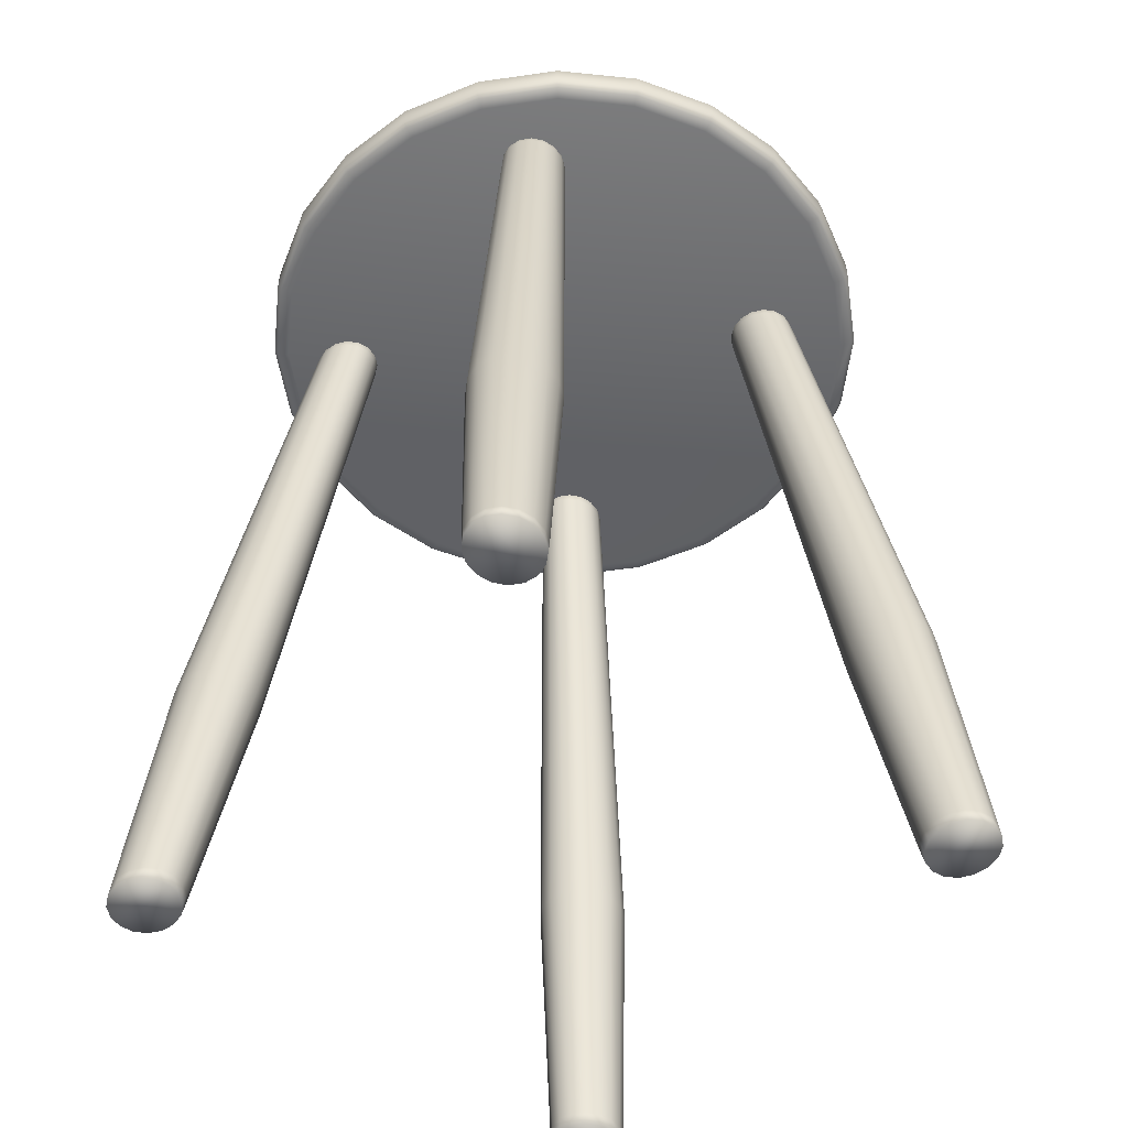
<metadata>
{"format":"obj","ext":"obj","renderer":"f3d","projection":"perspective","resolution":1024,"background":"white","views":[{"elev":-52.8,"azim":-131.1,"up":"+Z"}]}
</metadata>
<code>
o Cylinder_008
v 0.1186 -0.1012 -0.2086
v 0.07977 -0.05922 0.1971
v 0.1245 -0.1022 -0.2085
v 0.08559 -0.06019 0.1973
v 0.1296 -0.1055 -0.2083
v 0.09065 -0.06351 0.1975
v 0.1331 -0.1107 -0.208
v 0.09417 -0.06868 0.1977
v 0.1346 -0.117 -0.2079
v 0.09561 -0.07491 0.1979
v 0.1337 -0.1235 -0.2077
v 0.09476 -0.08126 0.198
v 0.1307 -0.129 -0.2077
v 0.09174 -0.08675 0.1981
v 0.1259 -0.1329 -0.2077
v 0.08702 -0.09056 0.198
v 0.1202 -0.1344 -0.2078
v 0.08131 -0.09209 0.1979
v 0.1143 -0.1334 -0.208
v 0.07548 -0.09113 0.1978
v 0.1092 -0.1301 -0.2082
v 0.07042 -0.08781 0.1976
v 0.1056 -0.1249 -0.2084
v 0.06691 -0.08264 0.1974
v 0.1041 -0.1186 -0.2086
v 0.06546 -0.07641 0.1972
v 0.105 -0.1121 -0.2087
v 0.06632 -0.07006 0.1971
v 0.1081 -0.1066 -0.2088
v 0.06933 -0.06456 0.197
v 0.1128 -0.1027 -0.2087
v 0.07406 -0.06076 0.197
v 0.1072 -0.08506 -0.08303
v 0.1147 -0.0863 -0.08281
v 0.1212 -0.09058 -0.08255
v 0.1257 -0.09724 -0.08228
v 0.1276 -0.1053 -0.08205
v 0.1265 -0.1134 -0.08189
v 0.1226 -0.1205 -0.08182
v 0.1165 -0.1254 -0.08186
v 0.1091 -0.1274 -0.082
v 0.1016 -0.1262 -0.08221
v 0.09512 -0.1219 -0.08247
v 0.09059 -0.1152 -0.08274
v 0.08873 -0.1072 -0.08297
v 0.08983 -0.09902 -0.08313
v 0.09372 -0.09194 -0.0832
v 0.0998 -0.08704 -0.08316
v 0.124 -0.1012 -0.2028
v 0.1292 -0.1047 -0.2026
v 0.1329 -0.11 -0.2024
v 0.1343 -0.1164 -0.2022
v 0.1335 -0.123 -0.2021
v 0.1304 -0.1286 -0.202
v 0.1255 -0.1325 -0.2021
v 0.1196 -0.1341 -0.2022
v 0.1136 -0.1331 -0.2024
v 0.1084 -0.1297 -0.2026
v 0.1048 -0.1244 -0.2028
v 0.1033 -0.118 -0.203
v 0.1042 -0.1114 -0.2031
v 0.1073 -0.1058 -0.2031
v 0.1121 -0.1018 -0.2031
v 0.118 -0.1003 -0.203
v 0.08075 -0.06015 0.1871
v 0.08664 -0.06112 0.1873
v 0.09174 -0.06448 0.1875
v 0.0953 -0.0697 0.1877
v 0.09675 -0.076 0.1879
v 0.09589 -0.08241 0.188
v 0.09285 -0.08796 0.188
v 0.08808 -0.09181 0.188
v 0.08231 -0.09336 0.1879
v 0.07642 -0.09239 0.1877
v 0.07131 -0.08903 0.1875
v 0.06776 -0.08381 0.1873
v 0.0663 -0.07751 0.1871
v 0.06716 -0.0711 0.187
v 0.07021 -0.06555 0.187
v 0.07498 -0.0617 0.187
v -0.1097 0.1084 -0.2086
v -0.07083 0.06642 0.1971
v -0.1155 0.1094 -0.2085
v -0.07665 0.06739 0.1973
v -0.1207 0.1127 -0.2083
v -0.08171 0.07071 0.1975
v -0.1242 0.1179 -0.208
v -0.08523 0.07588 0.1977
v -0.1257 0.1242 -0.2079
v -0.08667 0.08211 0.1979
v -0.1248 0.1307 -0.2077
v -0.08582 0.08846 0.198
v -0.1218 0.1362 -0.2077
v -0.0828 0.09395 0.1981
v -0.117 0.1401 -0.2077
v -0.07808 0.09776 0.198
v -0.1112 0.1416 -0.2078
v -0.07237 0.0993 0.1979
v -0.1053 0.1406 -0.208
v -0.06654 0.09833 0.1978
v -0.1002 0.1373 -0.2082
v -0.06149 0.09501 0.1976
v -0.09666 0.1321 -0.2084
v -0.05797 0.08984 0.1974
v -0.09521 0.1258 -0.2086
v -0.05653 0.08361 0.1972
v -0.09607 0.1193 -0.2087
v -0.05738 0.07726 0.1971
v -0.09912 0.1138 -0.2088
v -0.0604 0.07176 0.197
v -0.1039 0.1099 -0.2087
v -0.06512 0.06796 0.197
v -0.09822 0.09226 -0.08303
v -0.1057 0.0935 -0.08281
v -0.1122 0.09778 -0.08255
v -0.1168 0.1044 -0.08228
v -0.1186 0.1125 -0.08205
v -0.1175 0.1206 -0.08189
v -0.1136 0.1277 -0.08182
v -0.1076 0.1326 -0.08186
v -0.1002 0.1346 -0.082
v -0.0927 0.1334 -0.08221
v -0.08618 0.1291 -0.08247
v -0.08165 0.1224 -0.08274
v -0.07979 0.1144 -0.08297
v -0.08089 0.1062 -0.08313
v -0.08478 0.09914 -0.0832
v -0.09086 0.09424 -0.08316
v -0.1151 0.1084 -0.2028
v -0.1203 0.1119 -0.2026
v -0.1239 0.1172 -0.2024
v -0.1254 0.1236 -0.2022
v -0.1245 0.1302 -0.2021
v -0.1214 0.1358 -0.202
v -0.1166 0.1397 -0.2021
v -0.1107 0.1413 -0.2022
v -0.1047 0.1403 -0.2024
v -0.09946 0.1369 -0.2026
v -0.09584 0.1316 -0.2028
v -0.09435 0.1252 -0.203
v -0.09523 0.1186 -0.2031
v -0.09834 0.113 -0.2031
v -0.1032 0.109 -0.2031
v -0.1091 0.1075 -0.203
v -0.07181 0.06735 0.1871
v -0.0777 0.06832 0.1873
v -0.08281 0.07168 0.1875
v -0.08636 0.0769 0.1877
v -0.08782 0.0832 0.1879
v -0.08696 0.08961 0.188
v -0.08391 0.09516 0.188
v -0.07914 0.09901 0.188
v -0.07337 0.1006 0.1879
v -0.06748 0.09959 0.1877
v -0.06237 0.09623 0.1875
v -0.05882 0.09101 0.1873
v -0.05736 0.08471 0.1871
v -0.05822 0.0783 0.187
v -0.06127 0.07275 0.187
v -0.06604 0.0689 0.187
v 0.1093 0.1177 -0.2086
v 0.06729 0.0789 0.1971
v 0.1102 0.1236 -0.2085
v 0.06825 0.08472 0.1973
v 0.1136 0.1287 -0.2082
v 0.07157 0.08978 0.1975
v 0.1188 0.1323 -0.208
v 0.07675 0.0933 0.1977
v 0.1251 0.1337 -0.2079
v 0.08298 0.09474 0.1979
v 0.1315 0.1329 -0.2077
v 0.08933 0.09389 0.198
v 0.1371 0.1298 -0.2077
v 0.09482 0.09087 0.1981
v 0.1409 0.1251 -0.2077
v 0.09863 0.08615 0.198
v 0.1425 0.1193 -0.2078
v 0.1002 0.08044 0.1979
v 0.1415 0.1134 -0.208
v 0.0992 0.07461 0.1978
v 0.1381 0.1083 -0.2082
v 0.09588 0.06956 0.1976
v 0.1329 0.1047 -0.2084
v 0.09071 0.06604 0.1974
v 0.1266 0.1033 -0.2086
v 0.08447 0.0646 0.1972
v 0.1202 0.1041 -0.2087
v 0.07813 0.06545 0.1971
v 0.1147 0.1072 -0.2088
v 0.07263 0.06847 0.197
v 0.1108 0.112 -0.2087
v 0.06883 0.07319 0.197
v 0.09312 0.1063 -0.08303
v 0.09437 0.1138 -0.08281
v 0.09865 0.1203 -0.08255
v 0.1053 0.1248 -0.08228
v 0.1133 0.1267 -0.08205
v 0.1215 0.1256 -0.08189
v 0.1286 0.1217 -0.08182
v 0.1335 0.1156 -0.08186
v 0.1355 0.1083 -0.082
v 0.1342 0.1008 -0.08221
v 0.13 0.09425 -0.08247
v 0.1233 0.08972 -0.08274
v 0.1153 0.08786 -0.08297
v 0.1071 0.08896 -0.08313
v 0.1 0.09285 -0.0832
v 0.09511 0.09893 -0.08316
v 0.1093 0.1232 -0.2028
v 0.1127 0.1284 -0.2026
v 0.1181 0.132 -0.2024
v 0.1245 0.1335 -0.2022
v 0.131 0.1326 -0.2021
v 0.1367 0.1295 -0.202
v 0.1406 0.1246 -0.2021
v 0.1422 0.1187 -0.2022
v 0.1412 0.1127 -0.2024
v 0.1378 0.1075 -0.2026
v 0.1324 0.1039 -0.2028
v 0.126 0.1024 -0.203
v 0.1195 0.1033 -0.2031
v 0.1138 0.1064 -0.2031
v 0.1099 0.1113 -0.2031
v 0.1083 0.1172 -0.203
v 0.06822 0.07988 0.1871
v 0.06919 0.08577 0.1873
v 0.07255 0.09088 0.1875
v 0.07777 0.09443 0.1877
v 0.08407 0.09589 0.1879
v 0.09048 0.09503 0.188
v 0.09603 0.09198 0.188
v 0.09988 0.08721 0.188
v 0.1014 0.08144 0.1879
v 0.1005 0.07555 0.1877
v 0.0971 0.07044 0.1875
v 0.09188 0.06689 0.1873
v 0.08558 0.06543 0.1871
v 0.07917 0.06629 0.187
v 0.07361 0.06934 0.187
v 0.06977 0.07411 0.187
v -0.1003 -0.1105 -0.2086
v -0.05835 -0.0717 0.1971
v -0.1013 -0.1164 -0.2085
v -0.05932 -0.07752 0.1973
v -0.1047 -0.1215 -0.2083
v -0.06264 -0.08258 0.1975
v -0.1099 -0.1251 -0.208
v -0.06781 -0.0861 0.1977
v -0.1162 -0.1265 -0.2079
v -0.07404 -0.08754 0.1979
v -0.1226 -0.1257 -0.2077
v -0.08039 -0.08669 0.198
v -0.1281 -0.1226 -0.2077
v -0.08588 -0.08367 0.1981
v -0.132 -0.1179 -0.2077
v -0.08969 -0.07895 0.198
v -0.1335 -0.1121 -0.2078
v -0.09123 -0.07324 0.1979
v -0.1326 -0.1062 -0.208
v -0.09026 -0.06741 0.1978
v -0.1292 -0.1011 -0.2082
v -0.08694 -0.06236 0.1976
v -0.124 -0.09753 -0.2084
v -0.08177 -0.05884 0.1974
v -0.1177 -0.09607 -0.2086
v -0.07554 -0.0574 0.1972
v -0.1113 -0.09694 -0.2087
v -0.06919 -0.05825 0.1971
v -0.1057 -0.09998 -0.2088
v -0.0637 -0.06126 0.197
v -0.1019 -0.1048 -0.2087
v -0.05989 -0.06599 0.197
v -0.08419 -0.09909 -0.08303
v -0.08543 -0.1066 -0.08281
v -0.08971 -0.1131 -0.08255
v -0.09637 -0.1176 -0.08228
v -0.1044 -0.1195 -0.08205
v -0.1126 -0.1184 -0.08189
v -0.1197 -0.1145 -0.08182
v -0.1246 -0.1084 -0.08186
v -0.1265 -0.1011 -0.082
v -0.1253 -0.09357 -0.08221
v -0.121 -0.08705 -0.08247
v -0.1144 -0.08252 -0.08274
v -0.1063 -0.08066 -0.08297
v -0.09815 -0.08176 -0.08313
v -0.09107 -0.08565 -0.0832
v -0.08617 -0.09173 -0.08316
v -0.1004 -0.116 -0.2028
v -0.1038 -0.1212 -0.2026
v -0.1091 -0.1248 -0.2024
v -0.1155 -0.1263 -0.2022
v -0.1221 -0.1254 -0.2021
v -0.1277 -0.1223 -0.202
v -0.1317 -0.1174 -0.2021
v -0.1332 -0.1115 -0.2022
v -0.1323 -0.1055 -0.2024
v -0.1288 -0.1003 -0.2026
v -0.1235 -0.09671 -0.2028
v -0.1171 -0.09522 -0.203
v -0.1105 -0.0961 -0.2031
v -0.1049 -0.09921 -0.2031
v -0.101 -0.1041 -0.2031
v -0.09938 -0.11 -0.203
v -0.05928 -0.07268 0.1871
v -0.06025 -0.07856 0.1873
v -0.06361 -0.08367 0.1875
v -0.06883 -0.08723 0.1877
v -0.07513 -0.08869 0.1879
v -0.08154 -0.08783 0.188
v -0.0871 -0.08478 0.188
v -0.09094 -0.08001 0.188
v -0.09249 -0.07424 0.1879
v -0.09152 -0.06835 0.1877
v -0.08816 -0.06324 0.1875
v -0.08294 -0.05969 0.1873
v -0.07664 -0.05823 0.1871
v -0.07023 -0.05909 0.187
v -0.06468 -0.06214 0.187
v -0.06083 -0.06691 0.187
v -0.007162 0.1526 0.1918
v -0.007157 0.1525 0.2098
v -0.04642 0.1456 0.1918
v -0.04639 0.1455 0.2098
v -0.08251 0.1286 0.1918
v -0.08245 0.1285 0.2098
v -0.113 0.1028 0.1918
v -0.1129 0.1028 0.2098
v -0.1357 0.0701 0.1918
v -0.1357 0.07006 0.2098
v -0.1493 0.03258 0.1918
v -0.1492 0.03256 0.2098
v -0.1526 -0.007162 0.1918
v -0.1525 -0.007157 0.2098
v -0.1456 -0.04642 0.1918
v -0.1455 -0.04639 0.2098
v -0.1286 -0.08251 0.1918
v -0.1285 -0.08245 0.2098
v -0.1028 -0.113 0.1918
v -0.1028 -0.1129 0.2098
v -0.0701 -0.1357 0.1918
v -0.07006 -0.1357 0.2098
v -0.03258 -0.1493 0.1918
v -0.03256 -0.1492 0.2098
v 0.007162 -0.1526 0.1918
v 0.007157 -0.1525 0.2098
v 0.04642 -0.1456 0.1918
v 0.04639 -0.1455 0.2098
v 0.08251 -0.1286 0.1918
v 0.08245 -0.1285 0.2098
v 0.113 -0.1028 0.1918
v 0.1129 -0.1028 0.2098
v 0.1357 -0.0701 0.1918
v 0.1357 -0.07006 0.2098
v 0.1493 -0.03258 0.1918
v 0.1492 -0.03256 0.2098
v 0.1526 0.007162 0.1918
v 0.1525 0.007157 0.2098
v 0.1456 0.04642 0.1918
v 0.1455 0.04639 0.2098
v 0.1286 0.08251 0.1918
v 0.1285 0.08245 0.2098
v 0.1028 0.113 0.1918
v 0.1028 0.1129 0.2098
v 0.0701 0.1357 0.1918
v 0.07006 0.1357 0.2098
v 0.03258 0.1493 0.1918
v 0.03256 0.1492 0.2098
v -0.04469 0.1401 0.2112
v -0.006895 0.1469 0.2112
v -0.07944 0.1238 0.2112
v -0.1088 0.09902 0.2112
v -0.1307 0.06749 0.2112
v -0.1437 0.03137 0.2112
v -0.1469 -0.006895 0.2112
v -0.1401 -0.04469 0.2112
v -0.1238 -0.07944 0.2112
v -0.09902 -0.1088 0.2112
v -0.06749 -0.1307 0.2112
v -0.03137 -0.1437 0.2112
v 0.006895 -0.1469 0.2112
v 0.04469 -0.1401 0.2112
v 0.07943 -0.1238 0.2112
v 0.1088 -0.09902 0.2112
v 0.1307 -0.06749 0.2112
v 0.1437 -0.03137 0.2112
v 0.1469 0.006895 0.2112
v 0.1401 0.04469 0.2112
v 0.1238 0.07944 0.2112
v 0.09902 0.1088 0.2112
v 0.06749 0.1307 0.2112
v 0.03137 0.1437 0.2112
v -0.006905 0.1471 0.1907
v -0.04476 0.1403 0.1907
v -0.07955 0.124 0.1907
v -0.1089 0.09917 0.1907
v -0.1309 0.06759 0.1907
v -0.1439 0.03141 0.1907
v -0.1471 -0.006905 0.1907
v -0.1403 -0.04476 0.1907
v -0.124 -0.07955 0.1907
v -0.09917 -0.1089 0.1907
v -0.06759 -0.1309 0.1907
v -0.03141 -0.1439 0.1907
v 0.006905 -0.1471 0.1907
v 0.04476 -0.1403 0.1907
v 0.07955 -0.124 0.1907
v 0.1089 -0.09917 0.1907
v 0.1309 -0.06759 0.1907
v 0.1439 -0.03141 0.1907
v 0.1471 0.006905 0.1907
v 0.1403 0.04476 0.1907
v 0.124 0.07955 0.1907
v 0.09917 0.1089 0.1907
v 0.06759 0.1309 0.1907
v 0.03141 0.1439 0.1907
v -0.007268 0.1549 0.2059
v -0.0471 0.1477 0.2059
v -0.08373 0.1305 0.2059
v -0.1146 0.1044 0.2059
v -0.1378 0.07114 0.2059
v -0.1515 0.03306 0.2059
v -0.1549 -0.007268 0.2059
v -0.1477 -0.0471 0.2059
v -0.1305 -0.08373 0.2059
v -0.1044 -0.1146 0.2059
v -0.07114 -0.1378 0.2059
v -0.03306 -0.1515 0.2059
v 0.007268 -0.1549 0.2059
v 0.0471 -0.1477 0.2059
v 0.08373 -0.1305 0.2059
v 0.1146 -0.1044 0.2059
v 0.1378 -0.07114 0.2059
v 0.1515 -0.03306 0.2059
v 0.1549 0.007268 0.2059
v 0.1477 0.0471 0.2059
v 0.1305 0.08373 0.2059
v 0.1044 0.1146 0.2059
v 0.07114 0.1378 0.2059
v 0.03306 0.1515 0.2059
v -0.0471 0.1477 0.1945
v -0.08373 0.1305 0.1945
v -0.1146 0.1044 0.1945
v -0.1378 0.07114 0.1945
v -0.1515 0.03306 0.1945
v -0.1549 -0.007268 0.1945
v -0.1477 -0.0471 0.1945
v -0.1305 -0.08373 0.1945
v -0.1044 -0.1146 0.1945
v -0.07114 -0.1378 0.1945
v -0.03306 -0.1515 0.1945
v 0.007268 -0.1549 0.1945
v 0.0471 -0.1477 0.1945
v 0.08373 -0.1305 0.1945
v 0.1146 -0.1044 0.1945
v 0.1378 -0.07114 0.1945
v 0.1515 -0.03306 0.1945
v 0.1549 0.007268 0.1945
v 0.1477 0.0471 0.1945
v 0.1305 0.08373 0.1945
v 0.1044 0.1146 0.1945
v 0.07114 0.1378 0.1945
v 0.03306 0.1515 0.1945
v -0.007268 0.1549 0.1945
f 65 66 4 2
f 66 67 6 4
f 67 68 8 6
f 68 69 10 8
f 69 70 12 10
f 70 71 14 12
f 71 72 16 14
f 72 73 18 16
f 73 74 20 18
f 74 75 22 20
f 75 76 24 22
f 76 77 26 24
f 77 78 28 26
f 78 79 30 28
f 4 6 8 10 12 14 16 18 20 22 24 26 28 30 32 2
f 79 80 32 30
f 80 65 2 32
f 1 31 29 27 25 23 21 19 17 15 13 11 9 7 5 3
f 63 64 33 48
f 62 63 48 47
f 61 62 47 46
f 60 61 46 45
f 59 60 45 44
f 58 59 44 43
f 57 58 43 42
f 56 57 42 41
f 55 56 41 40
f 54 55 40 39
f 53 54 39 38
f 52 53 38 37
f 51 52 37 36
f 50 51 36 35
f 49 50 35 34
f 64 49 34 33
f 1 3 49 64
f 3 5 50 49
f 5 7 51 50
f 7 9 52 51
f 9 11 53 52
f 11 13 54 53
f 13 15 55 54
f 15 17 56 55
f 17 19 57 56
f 19 21 58 57
f 21 23 59 58
f 23 25 60 59
f 25 27 61 60
f 27 29 62 61
f 29 31 63 62
f 31 1 64 63
f 48 33 65 80
f 47 48 80 79
f 46 47 79 78
f 45 46 78 77
f 44 45 77 76
f 43 44 76 75
f 42 43 75 74
f 41 42 74 73
f 40 41 73 72
f 39 40 72 71
f 38 39 71 70
f 37 38 70 69
f 36 37 69 68
f 35 36 68 67
f 34 35 67 66
f 33 34 66 65
f 145 146 84 82
f 146 147 86 84
f 147 148 88 86
f 148 149 90 88
f 149 150 92 90
f 150 151 94 92
f 151 152 96 94
f 152 153 98 96
f 153 154 100 98
f 154 155 102 100
f 155 156 104 102
f 156 157 106 104
f 157 158 108 106
f 158 159 110 108
f 84 86 88 90 92 94 96 98 100 102 104 106 108 110 112 82
f 159 160 112 110
f 160 145 82 112
f 81 111 109 107 105 103 101 99 97 95 93 91 89 87 85 83
f 143 144 113 128
f 142 143 128 127
f 141 142 127 126
f 140 141 126 125
f 139 140 125 124
f 138 139 124 123
f 137 138 123 122
f 136 137 122 121
f 135 136 121 120
f 134 135 120 119
f 133 134 119 118
f 132 133 118 117
f 131 132 117 116
f 130 131 116 115
f 129 130 115 114
f 144 129 114 113
f 81 83 129 144
f 83 85 130 129
f 85 87 131 130
f 87 89 132 131
f 89 91 133 132
f 91 93 134 133
f 93 95 135 134
f 95 97 136 135
f 97 99 137 136
f 99 101 138 137
f 101 103 139 138
f 103 105 140 139
f 105 107 141 140
f 107 109 142 141
f 109 111 143 142
f 111 81 144 143
f 128 113 145 160
f 127 128 160 159
f 126 127 159 158
f 125 126 158 157
f 124 125 157 156
f 123 124 156 155
f 122 123 155 154
f 121 122 154 153
f 120 121 153 152
f 119 120 152 151
f 118 119 151 150
f 117 118 150 149
f 116 117 149 148
f 115 116 148 147
f 114 115 147 146
f 113 114 146 145
f 225 226 164 162
f 226 227 166 164
f 227 228 168 166
f 228 229 170 168
f 229 230 172 170
f 230 231 174 172
f 231 232 176 174
f 232 233 178 176
f 233 234 180 178
f 234 235 182 180
f 235 236 184 182
f 236 237 186 184
f 237 238 188 186
f 238 239 190 188
f 164 166 168 170 172 174 176 178 180 182 184 186 188 190 192 162
f 239 240 192 190
f 240 225 162 192
f 161 191 189 187 185 183 181 179 177 175 173 171 169 167 165 163
f 223 224 193 208
f 222 223 208 207
f 221 222 207 206
f 220 221 206 205
f 219 220 205 204
f 218 219 204 203
f 217 218 203 202
f 216 217 202 201
f 215 216 201 200
f 214 215 200 199
f 213 214 199 198
f 212 213 198 197
f 211 212 197 196
f 210 211 196 195
f 209 210 195 194
f 224 209 194 193
f 161 163 209 224
f 163 165 210 209
f 165 167 211 210
f 167 169 212 211
f 169 171 213 212
f 171 173 214 213
f 173 175 215 214
f 175 177 216 215
f 177 179 217 216
f 179 181 218 217
f 181 183 219 218
f 183 185 220 219
f 185 187 221 220
f 187 189 222 221
f 189 191 223 222
f 191 161 224 223
f 208 193 225 240
f 207 208 240 239
f 206 207 239 238
f 205 206 238 237
f 204 205 237 236
f 203 204 236 235
f 202 203 235 234
f 201 202 234 233
f 200 201 233 232
f 199 200 232 231
f 198 199 231 230
f 197 198 230 229
f 196 197 229 228
f 195 196 228 227
f 194 195 227 226
f 193 194 226 225
f 305 306 244 242
f 306 307 246 244
f 307 308 248 246
f 308 309 250 248
f 309 310 252 250
f 310 311 254 252
f 311 312 256 254
f 312 313 258 256
f 313 314 260 258
f 314 315 262 260
f 315 316 264 262
f 316 317 266 264
f 317 318 268 266
f 318 319 270 268
f 244 246 248 250 252 254 256 258 260 262 264 266 268 270 272 242
f 319 320 272 270
f 320 305 242 272
f 241 271 269 267 265 263 261 259 257 255 253 251 249 247 245 243
f 303 304 273 288
f 302 303 288 287
f 301 302 287 286
f 300 301 286 285
f 299 300 285 284
f 298 299 284 283
f 297 298 283 282
f 296 297 282 281
f 295 296 281 280
f 294 295 280 279
f 293 294 279 278
f 292 293 278 277
f 291 292 277 276
f 290 291 276 275
f 289 290 275 274
f 304 289 274 273
f 241 243 289 304
f 243 245 290 289
f 245 247 291 290
f 247 249 292 291
f 249 251 293 292
f 251 253 294 293
f 253 255 295 294
f 255 257 296 295
f 257 259 297 296
f 259 261 298 297
f 261 263 299 298
f 263 265 300 299
f 265 267 301 300
f 267 269 302 301
f 269 271 303 302
f 271 241 304 303
f 288 273 305 320
f 287 288 320 319
f 286 287 319 318
f 285 286 318 317
f 284 285 317 316
f 283 284 316 315
f 282 283 315 314
f 281 282 314 313
f 280 281 313 312
f 279 280 312 311
f 278 279 311 310
f 277 278 310 309
f 276 277 309 308
f 275 276 308 307
f 274 275 307 306
f 273 274 306 305
f 417 322 324 418
f 418 324 326 419
f 419 326 328 420
f 420 328 330 421
f 421 330 332 422
f 422 332 334 423
f 423 334 336 424
f 424 336 338 425
f 425 338 340 426
f 426 340 342 427
f 427 342 344 428
f 428 344 346 429
f 429 346 348 430
f 430 348 350 431
f 431 350 352 432
f 432 352 354 433
f 433 354 356 434
f 434 356 358 435
f 435 358 360 436
f 436 360 362 437
f 437 362 364 438
f 438 364 366 439
f 350 348 382 383
f 439 366 368 440
f 440 368 322 417
f 323 325 395 394
f 369 370 392 391 390 389 388 387 386 385 384 383 382 381 380 379 378 377 376 375 374 373 372 371
f 360 358 387 388
f 322 368 392 370
f 326 324 369 371
f 336 334 375 376
f 346 344 380 381
f 356 354 385 386
f 366 364 390 391
f 332 330 373 374
f 342 340 378 379
f 352 350 383 384
f 362 360 388 389
f 328 326 371 372
f 338 336 376 377
f 324 322 370 369
f 348 346 381 382
f 358 356 386 387
f 368 366 391 392
f 334 332 374 375
f 344 342 379 380
f 354 352 384 385
f 364 362 389 390
f 330 328 372 373
f 340 338 377 378
f 393 394 395 396 397 398 399 400 401 402 403 404 405 406 407 408 409 410 411 412 413 414 415 416
f 333 335 400 399
f 343 345 405 404
f 353 355 410 409
f 363 365 415 414
f 329 331 398 397
f 339 341 403 402
f 349 351 408 407
f 359 361 413 412
f 325 327 396 395
f 335 337 401 400
f 321 323 394 393
f 345 347 406 405
f 355 357 411 410
f 365 367 416 415
f 331 333 399 398
f 341 343 404 403
f 351 353 409 408
f 361 363 414 413
f 327 329 397 396
f 337 339 402 401
f 347 349 407 406
f 357 359 412 411
f 367 321 393 416
f 463 440 417 464
f 462 439 440 463
f 461 438 439 462
f 460 437 438 461
f 459 436 437 460
f 458 435 436 459
f 457 434 435 458
f 456 433 434 457
f 455 432 433 456
f 454 431 432 455
f 453 430 431 454
f 452 429 430 453
f 451 428 429 452
f 450 427 428 451
f 449 426 427 450
f 448 425 426 449
f 447 424 425 448
f 446 423 424 447
f 445 422 423 446
f 444 421 422 445
f 443 420 421 444
f 442 419 420 443
f 441 418 419 442
f 464 417 418 441
f 321 464 441 323
f 323 441 442 325
f 325 442 443 327
f 327 443 444 329
f 329 444 445 331
f 331 445 446 333
f 333 446 447 335
f 335 447 448 337
f 337 448 449 339
f 339 449 450 341
f 341 450 451 343
f 343 451 452 345
f 345 452 453 347
f 347 453 454 349
f 349 454 455 351
f 351 455 456 353
f 353 456 457 355
f 355 457 458 357
f 357 458 459 359
f 359 459 460 361
f 361 460 461 363
f 363 461 462 365
f 365 462 463 367
f 367 463 464 321

</code>
